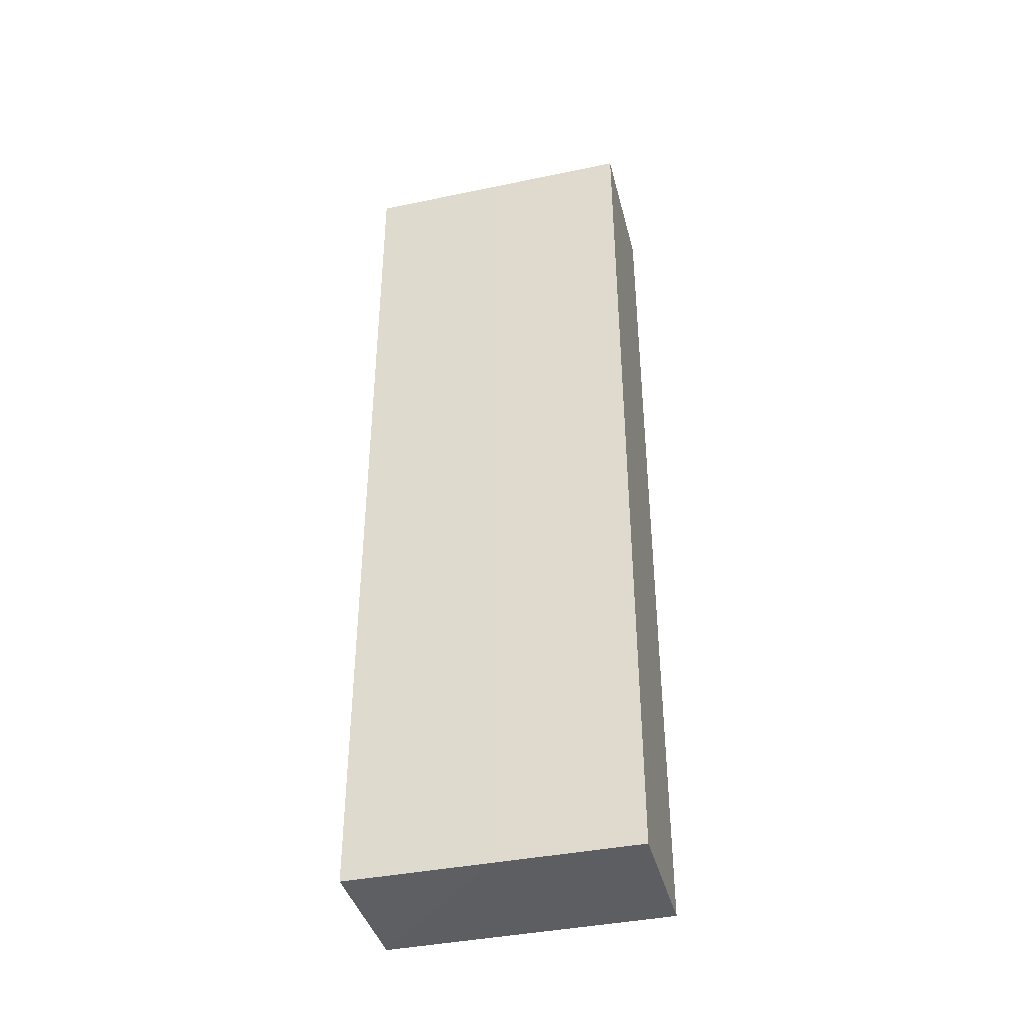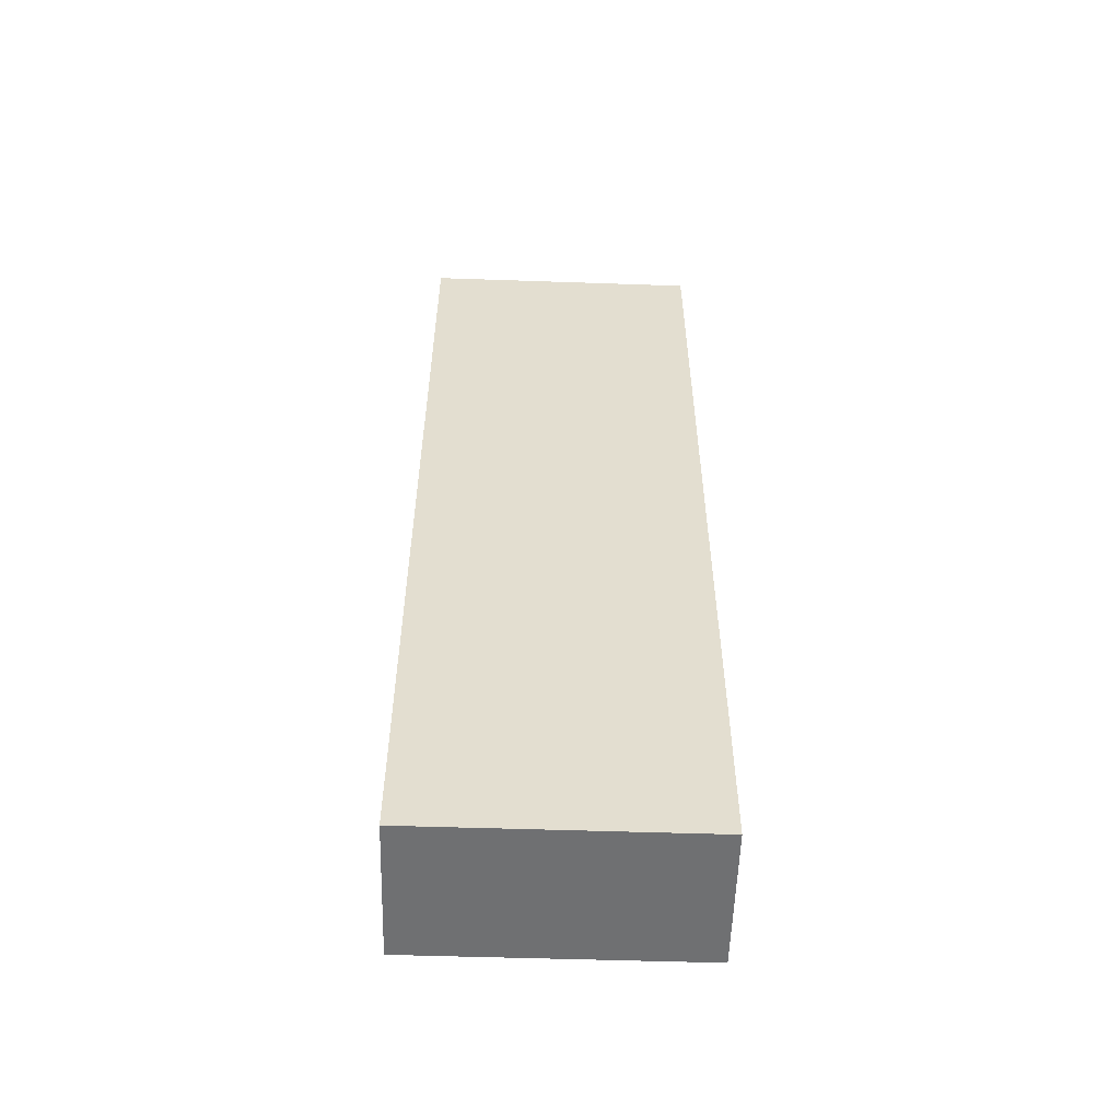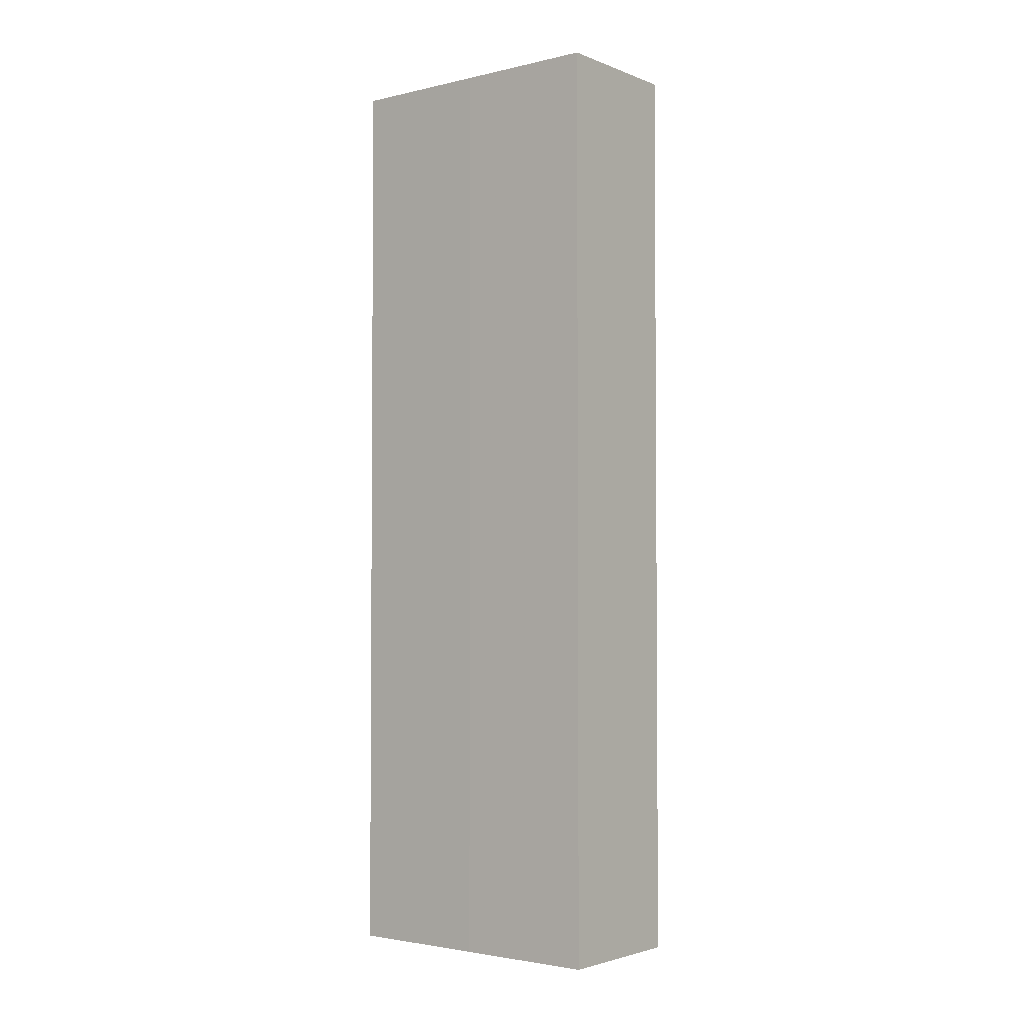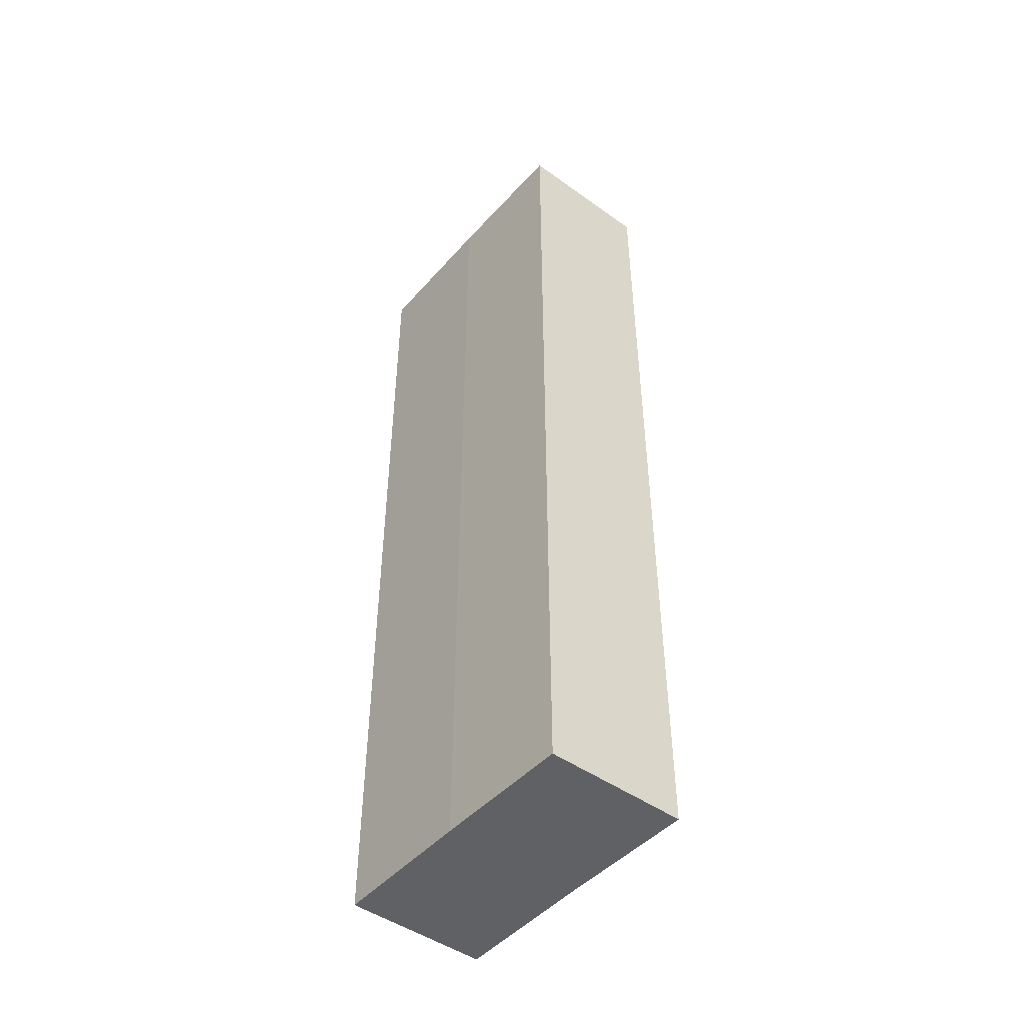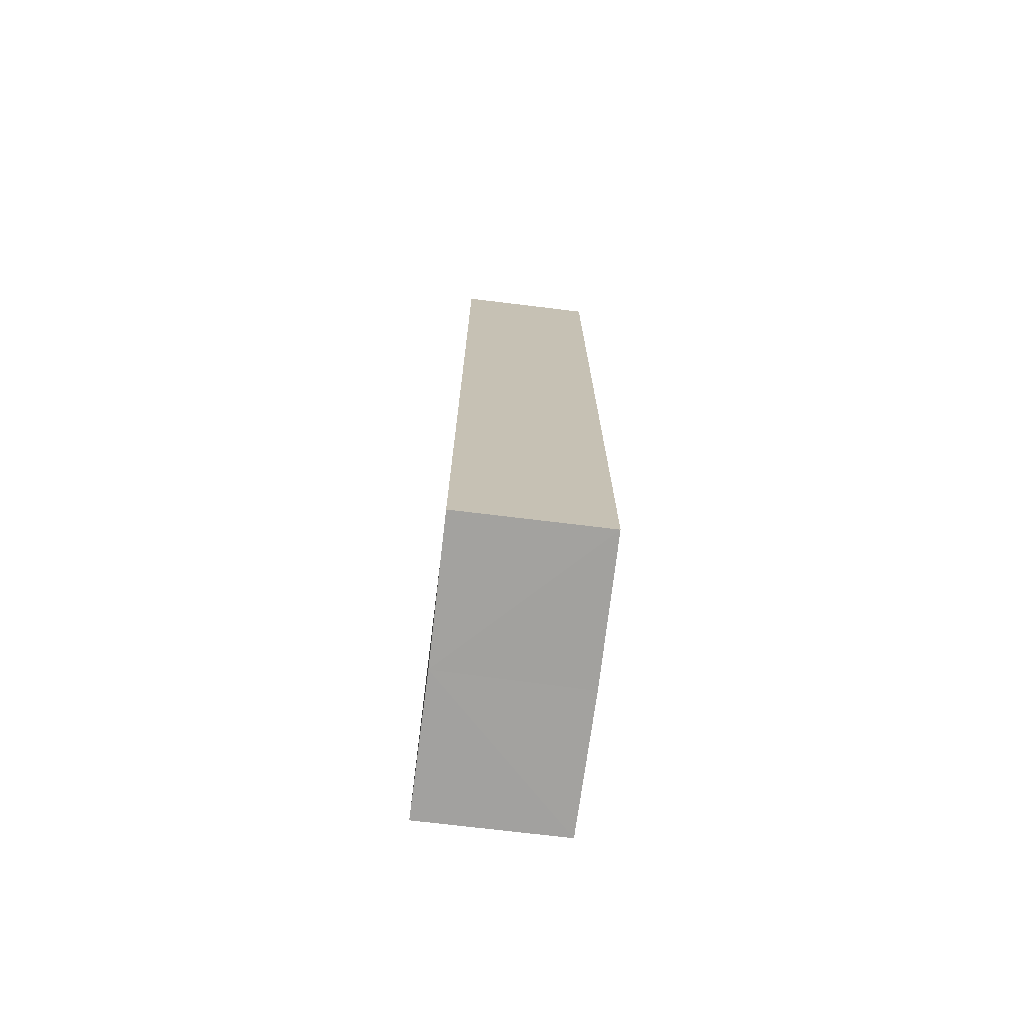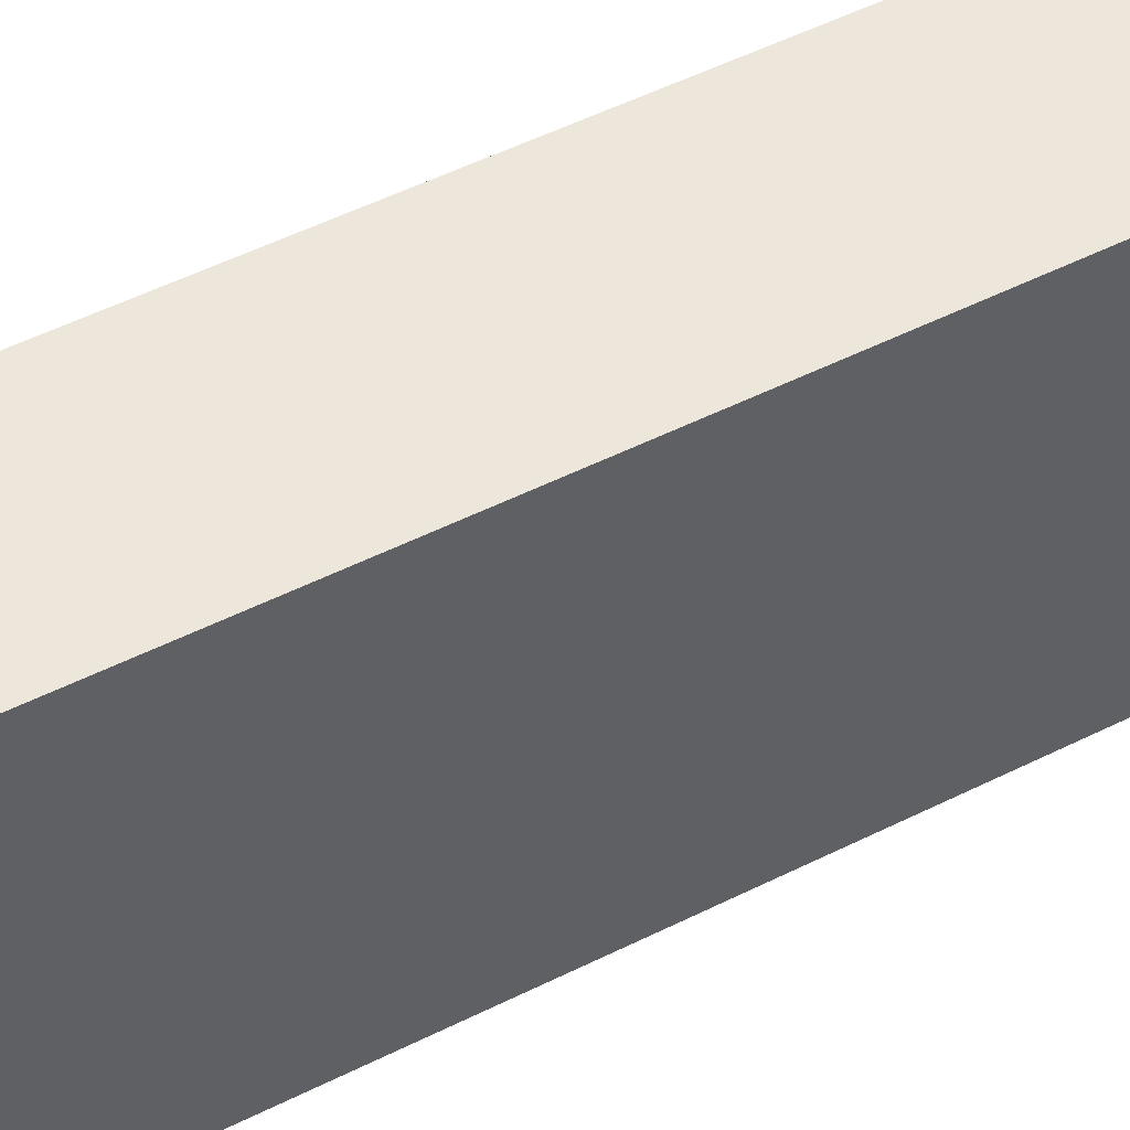
<metadata>
{"format":"obj","ext":"obj","renderer":"f3d","projection":"perspective","resolution":1024,"background":"white","views":[{"elev":-39.6,"azim":104.3,"up":"+Z"},{"elev":-54.7,"azim":87.8,"up":"+Z"},{"elev":-2.7,"azim":-51.7,"up":"+Z"},{"elev":-47.3,"azim":141.1,"up":"+Z"},{"elev":-72.4,"azim":172.7,"up":"+Z"},{"elev":50.0,"azim":60.9,"up":"+Y"}]}
</metadata>
<code>
o 11499
v 2247 1880 23.34
v 2247 1880 23.34
v 2247 1880 23.4
v 2247 1880 23.34
v 2247 1880 23.4
v 2247 1880 23.34
v 2247 1880 23.34
v 2247 1880 23.34
v 2247 1880 23.34
v 2247 1880 23.34
v 2247 1880 23.4
v 2247 1880 23.4
v 2247 1880 23.4
v 2247 1880 23.34
v 2247 1880 23.34
v 2247 1880 23.34
v 2247 1880 23.34
v 2247 1880 23.4
v 2247 1880 23.34
v 2247 1880 23.34
v 2247 1880 23.34
v 2247 1880 23.4
v 2247 1880 23.4
v 2247 1880 23.34
v 2247 1880 23.4
v 2247 1880 23.34
v 2247 1880 23.4
v 2247 1880 23.4
v 2247 1880 23.4
v 2247 1880 23.4
v 2247 1880 23.4
v 2247 1880 23.4
v 2247 1880 23.4
v 2247 1880 23.4
v 2247 1880 23.34
v 2247 1880 23.34
v 2247 1880 23.34
f 1 2 3
f 3 4 5
f 6 4 7
f 8 9 4
f 8 10 9
f 11 10 12
f 13 14 11
f 15 16 13
f 16 17 18
f 19 20 10
f 21 19 22
f 22 8 23
f 23 24 25
f 19 26 27
f 23 28 29
f 27 30 28
f 27 31 30
f 32 33 31
f 34 35 29
f 36 37 34

</code>
